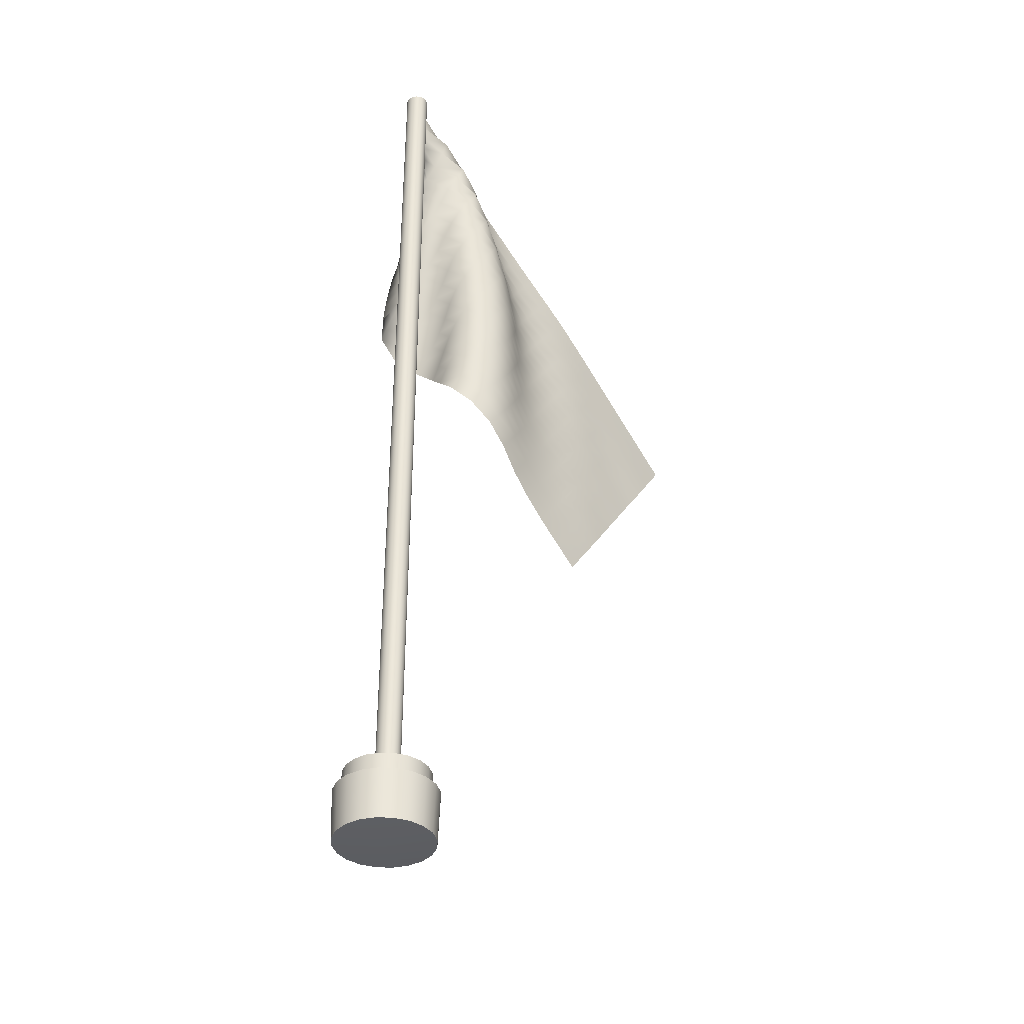
<metadata>
{"format":"obj","ext":"obj","renderer":"f3d","projection":"perspective","resolution":1024,"background":"white","views":[{"elev":-37.4,"azim":-48.1,"up":"+Y"}]}
</metadata>
<code>
v 1.035 0.7845 0.3284
v 0.8799 0.7845 0.6339
v 0.6378 0.7845 0.8759
v 0.3323 0.7845 1.032
v -0.00589 0.7845 1.085
v -0.3444 0.7845 1.032
v -0.6496 0.7845 0.8759
v -0.8916 0.7845 0.6339
v -1.047 0.7845 0.3284
v -1.101 0.7845 -0.009827
v -1.047 0.7845 -0.348
v -0.8916 0.7845 -0.6536
v -0.6496 0.7845 -0.8955
v -0.3444 0.7845 -1.051
v -0.00589 0.7845 -1.105
v 0.3323 0.7845 -1.051
v 0.6378 0.7845 -0.8955
v 0.8799 0.7845 -0.6536
v 1.035 0.7845 -0.348
v 1.089 0.7845 -0.009827
v 0.6715 0.7845 0.2101
v 0.5703 0.7845 0.4088
v 0.4127 0.7845 0.5666
v 0.2142 0.7845 0.6676
v -0.00589 0.7845 0.7023
v -0.226 0.7845 0.6676
v -0.4244 0.7845 0.5666
v -0.582 0.7845 0.4088
v -0.6833 0.7845 0.2101
v -0.7182 0.7845 -0.009827
v -0.6833 0.7845 -0.2297
v -0.582 0.7845 -0.4283
v -0.4244 0.7845 -0.5862
v -0.226 0.7845 -0.6872
v -0.00589 0.7845 -0.7219
v 0.214 0.7845 -0.6872
v 0.4127 0.7845 -0.5862
v 0.5703 0.7845 -0.4283
v 0.6715 0.7845 -0.2297
v 0.7064 0.7843 -0.009827
v 0.6715 0.4591 0.2106
v 0.5703 0.4591 0.4088
v -0.00589 0.4591 -0.009827
v 0.4127 0.4591 0.5666
v 0.2142 0.4591 0.6676
v -0.00589 0.4591 0.7023
v -0.226 0.4591 0.6676
v -0.4244 0.4591 0.5666
v -0.5822 0.4591 0.4088
v -0.6833 0.4591 0.2101
v -0.7182 0.4591 -0.009827
v -0.6833 0.4591 -0.2297
v -0.582 0.4591 -0.4283
v -0.4244 0.4591 -0.5862
v -0.226 0.4591 -0.6872
v -0.00589 0.4591 -0.7219
v 0.2142 0.4591 -0.6872
v 0.4127 0.4591 -0.5862
v 0.5703 0.4591 -0.4283
v 0.6715 0.4591 -0.2302
v 0.7062 0.4591 -0.009827
v -0.8916 0.269 0.6339
v -0.6496 0.269 0.8759
v -0.3444 0.269 1.032
v -0.00589 0.269 1.085
v 0.3323 0.269 1.032
v 0.6378 0.269 0.8759
v 0.8799 0.269 0.6339
v 1.035 0.269 0.3284
v 1.089 0.269 -0.009827
v 1.035 0.269 -0.348
v 0.8799 0.269 -0.6536
v 0.6378 0.269 -0.8955
v 0.3323 0.269 -1.051
v -0.00589 0.269 -1.105
v -0.3444 0.269 -1.051
v -0.6496 0.269 -0.8955
v -0.8916 0.269 -0.6536
v -1.047 0.269 -0.348
v -1.101 0.269 -0.009827
v -1.047 0.269 0.3284
v 1.184 -0.999 0.377
v 1.006 -0.999 0.7258
v 1.049 0.269 0.7566
v 1.234 0.269 0.3934
v 0.7297 -0.999 1.002
v 0.7605 0.269 1.045
v 0.3807 -0.999 1.18
v 0.3971 0.269 1.231
v -0.00589 -0.999 1.242
v -0.00589 0.269 1.294
v -0.3927 -0.999 1.18
v -0.4088 0.269 1.231
v -0.7415 -0.999 1.002
v -0.7723 0.269 1.045
v -1.018 -0.999 0.7258
v -1.061 0.269 0.7566
v -1.196 -0.999 0.377
v -1.246 0.269 0.3934
v -1.257 -0.999 -0.009827
v -1.31 0.269 -0.009827
v -1.196 -0.999 -0.3966
v -1.246 0.269 -0.4125
v -1.018 -0.999 -0.7454
v -1.061 0.269 -0.7762
v -0.7415 -0.999 -1.022
v -0.7723 0.269 -1.064
v -0.3927 -0.999 -1.2
v -0.4088 0.269 -1.25
v -0.00589 -0.999 -1.261
v -0.00589 0.269 -1.314
v 0.3807 -0.999 -1.2
v 0.3971 0.269 -1.25
v 0.7297 -0.999 -1.022
v 0.7605 0.269 -1.064
v 1.006 -0.999 -0.7454
v 1.049 0.269 -0.7762
v 1.184 -0.999 -0.3966
v 1.234 0.269 -0.4125
v 1.245 -0.999 -0.009827
v 1.298 0.269 -0.009827
v -0.00589 -1.068 -0.009827
f 82 85 84 83
f 83 84 87 86
f 86 87 89 88
f 88 89 91 90
f 90 91 93 92
f 92 93 95 94
f 94 95 97 96
f 96 97 99 98
f 98 99 101 100
f 100 101 103 102
f 102 103 105 104
f 104 105 107 106
f 106 107 109 108
f 108 109 111 110
f 110 111 113 112
f 112 113 115 114
f 114 115 117 116
f 116 117 119 118
f 118 119 121 120
f 120 121 85 82
f 83 122 82
f 86 122 83
f 88 122 86
f 90 122 88
f 92 122 90
f 94 122 92
f 96 122 94
f 98 122 96
f 100 122 98
f 102 122 100
f 104 122 102
f 106 122 104
f 108 122 106
f 110 122 108
f 112 122 110
f 114 122 112
f 116 122 114
f 118 122 116
f 120 122 118
f 82 122 120
f 41 43 42
f 42 43 44
f 44 43 45
f 45 43 46
f 46 43 47
f 47 43 48
f 48 43 49
f 49 43 50
f 50 43 51
f 51 43 52
f 52 43 53
f 53 43 54
f 54 43 55
f 55 43 56
f 56 43 57
f 57 43 58
f 58 43 59
f 59 43 60
f 60 43 61
f 61 43 41
f 1 21 22 2
f 2 22 23 3
f 3 23 24 4
f 4 24 25 5
f 5 25 26 6
f 6 26 27 7
f 7 27 28 8
f 8 28 29 9
f 9 29 30 10
f 10 30 31 11
f 11 31 32 12
f 12 32 33 13
f 13 33 34 14
f 14 34 35 15
f 15 35 36 16
f 16 36 37 17
f 17 37 38 18
f 18 38 39 19
f 19 39 40 20
f 20 40 21 1
f 21 41 42 22
f 22 42 44 23
f 23 44 45 24
f 24 45 46 25
f 25 46 47 26
f 26 47 48 27
f 27 48 49 28
f 28 49 50 29
f 29 50 51 30
f 30 51 52 31
f 31 52 53 32
f 32 53 54 33
f 33 54 55 34
f 34 55 56 35
f 35 56 57 36
f 36 57 58 37
f 37 58 59 38
f 38 59 60 39
f 39 60 61 40
f 40 61 41 21
f 63 7 8 62
f 64 6 7 63
f 65 5 6 64
f 66 4 5 65
f 67 3 4 66
f 68 2 3 67
f 69 1 2 68
f 70 20 1 69
f 71 19 20 70
f 72 18 19 71
f 73 17 18 72
f 74 16 17 73
f 75 15 16 74
f 76 14 15 75
f 77 13 14 76
f 78 12 13 77
f 79 11 12 78
f 80 10 11 79
f 81 9 10 80
f 62 8 9 81
f 68 84 85 69
f 67 87 84 68
f 66 89 87 67
f 65 91 89 66
f 64 93 91 65
f 63 95 93 64
f 62 97 95 63
f 81 99 97 62
f 80 101 99 81
f 79 103 101 80
f 78 105 103 79
f 77 107 105 78
f 76 109 107 77
f 75 111 109 76
f 74 113 111 75
f 73 115 113 74
f 72 117 115 73
f 71 119 117 72
f 70 121 119 71
f 69 85 121 70
v -0.3044 24.55 0.0869
v -0.2601 24.55 0.1735
v -0.1911 24.55 0.2428
v -0.104 24.55 0.287
v -0.007561 24.55 0.3024
v 0.08866 24.55 0.287
v 0.1757 24.55 0.2428
v 0.2448 24.55 0.1735
v 0.289 24.55 0.0869
v 0.3044 24.55 -0.009803
v 0.289 24.55 -0.106
v 0.2448 24.55 -0.1931
v 0.1757 24.55 -0.2624
v 0.08866 24.55 -0.3067
v -0.007561 24.55 -0.322
v -0.104 24.55 -0.3067
v -0.1911 24.55 -0.2624
v -0.2601 24.55 -0.1931
v -0.3044 24.55 -0.106
v -0.3198 24.55 -0.009803
v -0.3044 -0.6219 0.0869
v -0.2601 -0.6219 0.1735
v -0.1911 -0.6219 0.2428
v -0.104 -0.6219 0.287
v -0.007561 -0.6219 0.3024
v 0.08866 -0.6219 0.287
v 0.1757 -0.6219 0.2428
v 0.2448 -0.6219 0.1735
v 0.289 -0.6219 0.0869
v 0.3044 -0.6219 -0.009803
v 0.289 -0.6219 -0.106
v 0.2448 -0.6219 -0.1931
v 0.1757 -0.6219 -0.2624
v 0.08866 -0.6219 -0.3067
v -0.007561 -0.6219 -0.322
v -0.104 -0.6219 -0.3067
v -0.1911 -0.6219 -0.2624
v -0.2601 -0.6219 -0.1931
v -0.3044 -0.6219 -0.106
v -0.3198 -0.6219 -0.009803
v -0.007561 -0.6219 -0.009803
v -0.007561 17.03 0.3024
v -0.104 17.03 0.287
v -0.1911 17.03 0.2428
v -0.2601 17.03 0.1735
v -0.3044 17.03 0.0869
v -0.3198 17.03 -0.009803
v -0.3044 17.03 -0.106
v -0.2601 17.03 -0.1931
v -0.1911 17.03 -0.2624
v -0.104 17.03 -0.3067
v -0.007561 17.03 -0.322
v 0.08866 17.03 -0.3067
v 0.1757 17.03 -0.2624
v 0.2448 17.03 -0.1931
v 0.289 17.03 -0.106
v 0.3044 17.03 -0.009803
v 0.289 17.03 0.0869
v 0.2448 17.03 0.1735
v 0.1757 17.03 0.2428
v 0.08866 17.03 0.287
v -0.3044 24.82 0.0869
v -0.2601 24.82 0.1735
v -0.007561 24.82 -0.009803
v -0.1911 24.82 0.2428
v -0.104 24.82 0.287
v -0.007561 24.82 0.3024
v 0.08866 24.82 0.287
v 0.1757 24.82 0.2428
v 0.2448 24.82 0.1735
v 0.289 24.82 0.0869
v 0.3044 24.82 -0.009803
v 0.289 24.82 -0.106
v 0.2448 24.82 -0.1931
v 0.1757 24.82 -0.2624
v 0.08866 24.82 -0.3067
v -0.007561 24.82 -0.322
v -0.104 24.82 -0.3067
v -0.1911 24.82 -0.2624
v -0.2601 24.82 -0.1931
v -0.3044 24.82 -0.106
v -0.3198 24.82 -0.009803
f 123 124 167 168
f 124 125 166 167
f 125 126 165 166
f 126 127 164 165
f 127 128 183 164
f 128 129 182 183
f 129 130 181 182
f 130 131 180 181
f 131 132 179 180
f 132 133 178 179
f 133 134 177 178
f 134 135 176 177
f 135 136 175 176
f 136 137 174 175
f 137 138 173 174
f 138 139 172 173
f 139 140 171 172
f 140 141 170 171
f 141 142 169 170
f 142 123 168 169
f 185 184 186
f 187 185 186
f 188 187 186
f 189 188 186
f 190 189 186
f 191 190 186
f 192 191 186
f 193 192 186
f 194 193 186
f 195 194 186
f 196 195 186
f 197 196 186
f 198 197 186
f 199 198 186
f 200 199 186
f 201 200 186
f 202 201 186
f 203 202 186
f 204 203 186
f 184 204 186
f 143 144 163
f 144 145 163
f 145 146 163
f 146 147 163
f 147 148 163
f 148 149 163
f 149 150 163
f 150 151 163
f 151 152 163
f 152 153 163
f 153 154 163
f 154 155 163
f 155 156 163
f 156 157 163
f 157 158 163
f 158 159 163
f 159 160 163
f 160 161 163
f 161 162 163
f 162 143 163
f 165 164 147 146
f 166 165 146 145
f 167 166 145 144
f 168 167 144 143
f 169 168 143 162
f 170 169 162 161
f 171 170 161 160
f 172 171 160 159
f 173 172 159 158
f 174 173 158 157
f 175 174 157 156
f 176 175 156 155
f 177 176 155 154
f 178 177 154 153
f 179 178 153 152
f 180 179 152 151
f 181 180 151 150
f 182 181 150 149
f 183 182 149 148
f 164 183 148 147
f 124 123 184 185
f 125 124 185 187
f 126 125 187 188
f 127 126 188 189
f 128 127 189 190
f 129 128 190 191
f 130 129 191 192
f 131 130 192 193
f 132 131 193 194
f 133 132 194 195
f 134 133 195 196
f 135 134 196 197
f 136 135 197 198
f 137 136 198 199
f 138 137 199 200
f 139 138 200 201
f 140 139 201 202
f 141 140 202 203
f 142 141 203 204
f 123 142 204 184
v 0.3338 16.97 -0.009338
v 0.3181 16.96 -0.8128
v 0.5145 16.94 -1.597
v 1.065 16.89 -2.19
v 1.833 16.75 -2.426
v 2.494 16.4 -2.1
v 2.586 15.85 -1.503
v 2.337 15.28 -0.9711
v 2.213 14.72 -0.3904
v 2.541 14.15 0.09509
v 3.127 13.62 0.3024
v 3.773 13.11 0.2635
v 4.413 12.62 0.1138
v 5.064 12.13 0.03833
v 5.719 11.64 0.01282
v 6.376 11.16 0.02197
v 7.032 10.67 0.02484
v 0.3338 17.44 -0.009338
v 0.3215 17.43 -0.8185
v 0.5602 17.41 -1.596
v 1.165 17.35 -2.137
v 1.958 17.16 -2.226
v 2.508 16.75 -1.781
v 2.493 16.19 -1.189
v 2.26 15.62 -0.6521
v 2.31 15.05 -0.06513
v 2.782 14.49 0.3121
v 3.417 13.98 0.3669
v 4.055 13.49 0.2418
v 4.694 13 0.1095
v 5.343 12.51 0.02197
v 5.998 12.02 0.001282
v 6.655 11.53 0.01282
v 7.312 11.05 0.01715
v 0.3338 17.91 -0.009827
v 0.341 17.9 -0.8205
v 0.6184 17.88 -1.585
v 1.282 17.79 -2.05
v 2.061 17.55 -1.985
v 2.478 17.09 -1.457
v 2.382 16.52 -0.8835
v 2.235 15.95 -0.3182
v 2.481 15.38 0.2226
v 3.059 14.85 0.4511
v 3.702 14.35 0.3785
v 4.333 13.86 0.212
v 4.972 13.37 0.07343
v 5.622 12.88 0.001282
v 6.277 12.4 -0.008362
v 6.934 11.91 0.01428
v 7.591 11.43 0.007507
v 0.3338 18.38 -0.009827
v 0.3624 18.37 -0.8205
v 0.6869 18.34 -1.567
v 1.408 18.24 -1.93
v 2.138 17.93 -1.712
v 2.413 17.43 -1.133
v 2.276 16.85 -0.5746
v 2.285 16.28 0.01428
v 2.715 15.73 0.4458
v 3.349 15.22 0.5161
v 3.98 14.73 0.3535
v 4.606 14.24 0.1653
v 5.248 13.75 0.04266
v 5.9 13.26 -0.01508
v 6.556 12.77 -0.01318
v 7.212 12.29 0.01233
v 7.87 11.81 0.008972
v 0.3338 18.85 -0.009827
v 0.3831 18.84 -0.8205
v 0.7694 18.81 -1.537
v 1.537 18.66 -1.77
v 2.177 18.3 -1.411
v 2.32 17.76 -0.8157
v 2.213 17.18 -0.2504
v 2.426 16.62 0.313
v 2.991 16.09 0.5844
v 3.634 15.6 0.5117
v 4.249 15.11 0.2919
v 4.876 14.62 0.1095
v 5.524 14.13 0.01904
v 6.177 13.64 -0.02472
v 6.833 13.15 -0.002563
v 7.489 12.67 0.01813
v 8.148 12.19 0.005127
v 0.3338 19.32 -0.009827
v 0.405 19.31 -0.8195
v 0.8681 19.27 -1.489
v 1.657 19.08 -1.566
v 2.166 18.65 -1.088
v 2.189 18.08 -0.5059
v 2.225 17.51 0.08209
v 2.648 16.98 0.5401
v 3.282 16.47 0.6349
v 3.908 15.98 0.4559
v 4.511 15.48 0.2062
v 5.145 14.99 0.04889
v 5.797 14.5 -0.01269
v 6.453 14.02 -0.03143
v 7.108 13.53 0.007507
v 7.766 13.05 0.02002
v 8.425 12.57 -0.002563
v 0.3338 19.79 -0.009827
v 0.4303 19.77 -0.8176
v 0.9833 19.73 -1.414
v 1.753 19.47 -1.315
v 2.108 18.98 -0.7613
v 2.107 18.41 -0.184
v 2.349 17.86 0.3804
v 2.921 17.35 0.6676
v 3.566 16.85 0.6085
v 4.168 16.35 0.3626
v 4.77 15.86 0.1119
v 5.414 15.37 -0.007874
v 6.069 14.88 -0.04828
v 6.727 14.4 -0.02185
v 7.384 13.91 0.01282
v 8.042 13.43 0.006531
v 8.701 12.95 -0.01221
v 0.3338 20.26 -0.009827
v 0.4627 20.24 -0.8137
v 1.114 20.17 -1.298
v 1.808 19.84 -1.018
v 2.005 19.3 -0.439
v 2.114 18.74 0.1447
v 2.565 18.22 0.5969
v 3.207 17.73 0.6965
v 3.834 17.23 0.5271
v 4.418 16.73 0.2413
v 5.032 16.24 0.02289
v 5.684 15.75 -0.05261
v 6.342 15.26 -0.04492
v 7 14.77 -0.01416
v 7.658 14.29 0.003662
v 8.316 13.81 -0.006897
v 8.977 13.33 -0.01654
v 0.3338 20.72 -0.009827
v 0.5111 20.71 -0.8055
v 1.25 20.6 -1.129
v 1.81 20.19 -0.6959
v 1.927 19.63 -0.1137
v 2.235 19.1 0.4338
v 2.833 18.61 0.7028
v 3.484 18.11 0.6469
v 4.083 17.61 0.4016
v 4.665 17.11 0.1138
v 5.297 16.61 -0.0531
v 5.956 16.12 -0.07184
v 6.614 15.64 -0.04541
v 7.272 15.15 -0.01031
v 7.932 14.67 -0.003052
v 8.591 14.19 -0.01318
v 9.252 13.71 -0.01605
v 0.3336 21.19 -0.009827
v 0.5854 21.18 -0.7858
v 1.373 21.01 -0.8975
v 1.765 20.53 -0.3711
v 1.952 19.98 0.2053
v 2.455 19.48 0.6248
v 3.112 18.99 0.6993
v 3.739 18.49 0.5305
v 4.316 17.98 0.2447
v 4.916 17.48 -0.005981
v 5.568 16.99 -0.1007
v 6.227 16.5 -0.07861
v 6.886 16.02 -0.03723
v 7.545 15.53 -0.00116
v 8.205 15.05 -0.007874
v 8.864 14.57 -0.01941
v 9.526 14.09 -0.02277
v 0.3336 21.66 -0.009827
v 0.6958 21.65 -0.7392
v 1.455 21.39 -0.6107
v 1.706 20.86 -0.04492
v 2.086 20.35 0.4756
v 2.721 19.87 0.6921
v 3.373 19.38 0.6041
v 3.969 18.86 0.3616
v 4.55 18.35 0.08447
v 5.18 17.85 -0.09161
v 5.839 17.37 -0.1176
v 6.498 16.88 -0.0733
v 7.156 16.39 -0.01605
v 7.817 15.91 -0.00354
v 8.477 15.43 -0.01941
v 9.137 14.95 -0.03192
v 9.799 14.47 -0.03528
v 0.3333 22.13 -0.009827
v 0.8385 22.11 -0.6411
v 1.479 21.75 -0.3018
v 1.748 21.21 0.263
v 2.318 20.74 0.6243
v 2.988 20.26 0.6267
v 3.601 19.75 0.4261
v 4.184 19.23 0.1653
v 4.796 18.72 -0.05164
v 5.45 18.23 -0.1412
v 6.11 17.74 -0.1055
v 6.768 17.26 -0.03723
v 7.428 16.77 -0.000183
v 8.089 16.29 -0.01074
v 8.75 15.81 -0.03003
v 9.411 15.32 -0.03241
v 10.07 14.84 -0.02954
v 0.3328 22.6 -0.009827
v 0.9869 22.54 -0.4543
v 1.431 22.09 0.02966
v 1.904 21.6 0.5012
v 2.585 21.14 0.6089
v 3.215 20.63 0.4444
v 3.799 20.1 0.1981
v 4.411 19.59 -0.01269
v 5.058 19.1 -0.1387
v 5.721 18.61 -0.1416
v 6.378 18.12 -0.06415
v 7.037 17.63 -0.009338
v 7.699 17.15 -0.003052
v 8.361 16.67 -0.02039
v 9.022 16.18 -0.0271
v 9.683 15.7 -0.02039
v 10.35 15.22 -0.01459
v 0.3323 23.07 -0.01031
v 1.072 22.95 -0.2032
v 1.49 22.44 0.3203
v 2.159 22 0.5459
v 2.81 21.5 0.4189
v 3.395 20.97 0.1841
v 4.011 20.45 -0.01367
v 4.662 19.96 -0.1306
v 5.327 19.47 -0.158
v 5.988 18.98 -0.1003
v 6.647 18.5 -0.02521
v 7.309 18.01 0.003174
v 7.971 17.53 -0.005981
v 8.633 17.04 -0.01703
v 9.295 16.56 -0.01605
v 9.957 16.08 -0.01459
v 10.62 15.6 -0.01459
v 0.3338 23.54 -0.01031
v 1.044 23.32 0.1206
v 1.692 22.87 0.4294
v 2.378 22.37 0.3458
v 2.964 21.83 0.1249
v 3.594 21.31 -0.04974
v 4.257 20.82 -0.1426
v 4.927 20.33 -0.1686
v 5.593 19.85 -0.1267
v 6.254 19.36 -0.05841
v 6.916 18.87 -0.006409
v 7.58 18.39 -0.001648
v 8.243 17.9 -0.007874
v 8.906 17.42 -0.01123
v 9.568 16.94 -0.01508
v 10.23 16.46 -0.01605
v 10.89 15.98 -0.02472
v 0.3357 24.01 -0.00885
v 1.131 23.71 0.2134
v 1.867 23.23 0.1793
v 2.491 22.68 0.01471
v 3.157 22.17 -0.1132
v 3.838 21.68 -0.1642
v 4.517 21.2 -0.1681
v 5.19 20.71 -0.1407
v 5.856 20.22 -0.07861
v 6.521 19.73 -0.02325
v 7.187 19.25 -0.005493
v 7.852 18.76 -0.005981
v 8.515 18.28 -0.01074
v 9.179 17.8 -0.01703
v 9.842 17.32 -0.02039
v 10.5 16.84 -0.0271
v 11.17 16.36 -0.03674
v 0.3405 24.47 -0.009338
v 1.286 23.93 -0.07184
v 1.979 23.45 -0.1512
v 2.702 22.99 -0.1974
v 3.406 22.52 -0.1859
v 4.097 22.04 -0.1566
v 4.778 21.56 -0.1301
v 5.452 21.07 -0.09253
v 6.122 20.59 -0.04443
v 6.791 20.1 -0.008362
v 7.458 19.62 -0.000183
v 8.124 19.14 -0.002563
v 8.788 18.66 -0.01269
v 9.452 18.17 -0.02039
v 10.12 17.7 -0.02618
v 10.78 17.22 -0.03192
v 11.44 16.74 -0.03674
f 205 206 223 222
f 206 207 224 223
f 207 208 225 224
f 208 209 226 225
f 209 210 227 226
f 210 211 228 227
f 211 212 229 228
f 212 213 230 229
f 213 214 231 230
f 214 215 232 231
f 215 216 233 232
f 216 217 234 233
f 217 218 235 234
f 218 219 236 235
f 219 220 237 236
f 220 221 238 237
f 222 223 240 239
f 223 224 241 240
f 224 225 242 241
f 225 226 243 242
f 226 227 244 243
f 227 228 245 244
f 228 229 246 245
f 229 230 247 246
f 230 231 248 247
f 231 232 249 248
f 232 233 250 249
f 233 234 251 250
f 234 235 252 251
f 235 236 253 252
f 236 237 254 253
f 237 238 255 254
f 239 240 257 256
f 240 241 258 257
f 241 242 259 258
f 242 243 260 259
f 243 244 261 260
f 244 245 262 261
f 245 246 263 262
f 246 247 264 263
f 247 248 265 264
f 248 249 266 265
f 249 250 267 266
f 250 251 268 267
f 251 252 269 268
f 252 253 270 269
f 253 254 271 270
f 254 255 272 271
f 256 257 274 273
f 257 258 275 274
f 258 259 276 275
f 259 260 277 276
f 260 261 278 277
f 261 262 279 278
f 262 263 280 279
f 263 264 281 280
f 264 265 282 281
f 265 266 283 282
f 266 267 284 283
f 267 268 285 284
f 268 269 286 285
f 269 270 287 286
f 270 271 288 287
f 271 272 289 288
f 273 274 291 290
f 274 275 292 291
f 275 276 293 292
f 276 277 294 293
f 277 278 295 294
f 278 279 296 295
f 279 280 297 296
f 280 281 298 297
f 281 282 299 298
f 282 283 300 299
f 283 284 301 300
f 284 285 302 301
f 285 286 303 302
f 286 287 304 303
f 287 288 305 304
f 288 289 306 305
f 290 291 308 307
f 291 292 309 308
f 292 293 310 309
f 293 294 311 310
f 294 295 312 311
f 295 296 313 312
f 296 297 314 313
f 297 298 315 314
f 298 299 316 315
f 299 300 317 316
f 300 301 318 317
f 301 302 319 318
f 302 303 320 319
f 303 304 321 320
f 304 305 322 321
f 305 306 323 322
f 307 308 325 324
f 308 309 326 325
f 309 310 327 326
f 310 311 328 327
f 311 312 329 328
f 312 313 330 329
f 313 314 331 330
f 314 315 332 331
f 315 316 333 332
f 316 317 334 333
f 317 318 335 334
f 318 319 336 335
f 319 320 337 336
f 320 321 338 337
f 321 322 339 338
f 322 323 340 339
f 324 325 342 341
f 325 326 343 342
f 326 327 344 343
f 327 328 345 344
f 328 329 346 345
f 329 330 347 346
f 330 331 348 347
f 331 332 349 348
f 332 333 350 349
f 333 334 351 350
f 334 335 352 351
f 335 336 353 352
f 336 337 354 353
f 337 338 355 354
f 338 339 356 355
f 339 340 357 356
f 341 342 359 358
f 342 343 360 359
f 343 344 361 360
f 344 345 362 361
f 345 346 363 362
f 346 347 364 363
f 347 348 365 364
f 348 349 366 365
f 349 350 367 366
f 350 351 368 367
f 351 352 369 368
f 352 353 370 369
f 353 354 371 370
f 354 355 372 371
f 355 356 373 372
f 356 357 374 373
f 358 359 376 375
f 359 360 377 376
f 360 361 378 377
f 361 362 379 378
f 362 363 380 379
f 363 364 381 380
f 364 365 382 381
f 365 366 383 382
f 366 367 384 383
f 367 368 385 384
f 368 369 386 385
f 369 370 387 386
f 370 371 388 387
f 371 372 389 388
f 372 373 390 389
f 373 374 391 390
f 375 376 393 392
f 376 377 394 393
f 377 378 395 394
f 378 379 396 395
f 379 380 397 396
f 380 381 398 397
f 381 382 399 398
f 382 383 400 399
f 383 384 401 400
f 384 385 402 401
f 385 386 403 402
f 386 387 404 403
f 387 388 405 404
f 388 389 406 405
f 389 390 407 406
f 390 391 408 407
f 392 393 410 409
f 393 394 411 410
f 394 395 412 411
f 395 396 413 412
f 396 397 414 413
f 397 398 415 414
f 398 399 416 415
f 399 400 417 416
f 400 401 418 417
f 401 402 419 418
f 402 403 420 419
f 403 404 421 420
f 404 405 422 421
f 405 406 423 422
f 406 407 424 423
f 407 408 425 424
f 409 410 427 426
f 410 411 428 427
f 411 412 429 428
f 412 413 430 429
f 413 414 431 430
f 414 415 432 431
f 415 416 433 432
f 416 417 434 433
f 417 418 435 434
f 418 419 436 435
f 419 420 437 436
f 420 421 438 437
f 421 422 439 438
f 422 423 440 439
f 423 424 441 440
f 424 425 442 441
f 426 427 444 443
f 427 428 445 444
f 428 429 446 445
f 429 430 447 446
f 430 431 448 447
f 431 432 449 448
f 432 433 450 449
f 433 434 451 450
f 434 435 452 451
f 435 436 453 452
f 436 437 454 453
f 437 438 455 454
f 438 439 456 455
f 439 440 457 456
f 440 441 458 457
f 441 442 459 458
f 443 444 461 460
f 444 445 462 461
f 445 446 463 462
f 446 447 464 463
f 447 448 465 464
f 448 449 466 465
f 449 450 467 466
f 450 451 468 467
f 451 452 469 468
f 452 453 470 469
f 453 454 471 470
f 454 455 472 471
f 455 456 473 472
f 456 457 474 473
f 457 458 475 474
f 458 459 476 475
f 460 461 478 477
f 461 462 479 478
f 462 463 480 479
f 463 464 481 480
f 464 465 482 481
f 465 466 483 482
f 466 467 484 483
f 467 468 485 484
f 468 469 486 485
f 469 470 487 486
f 470 471 488 487
f 471 472 489 488
f 472 473 490 489
f 473 474 491 490
f 474 475 492 491
f 475 476 493 492

</code>
